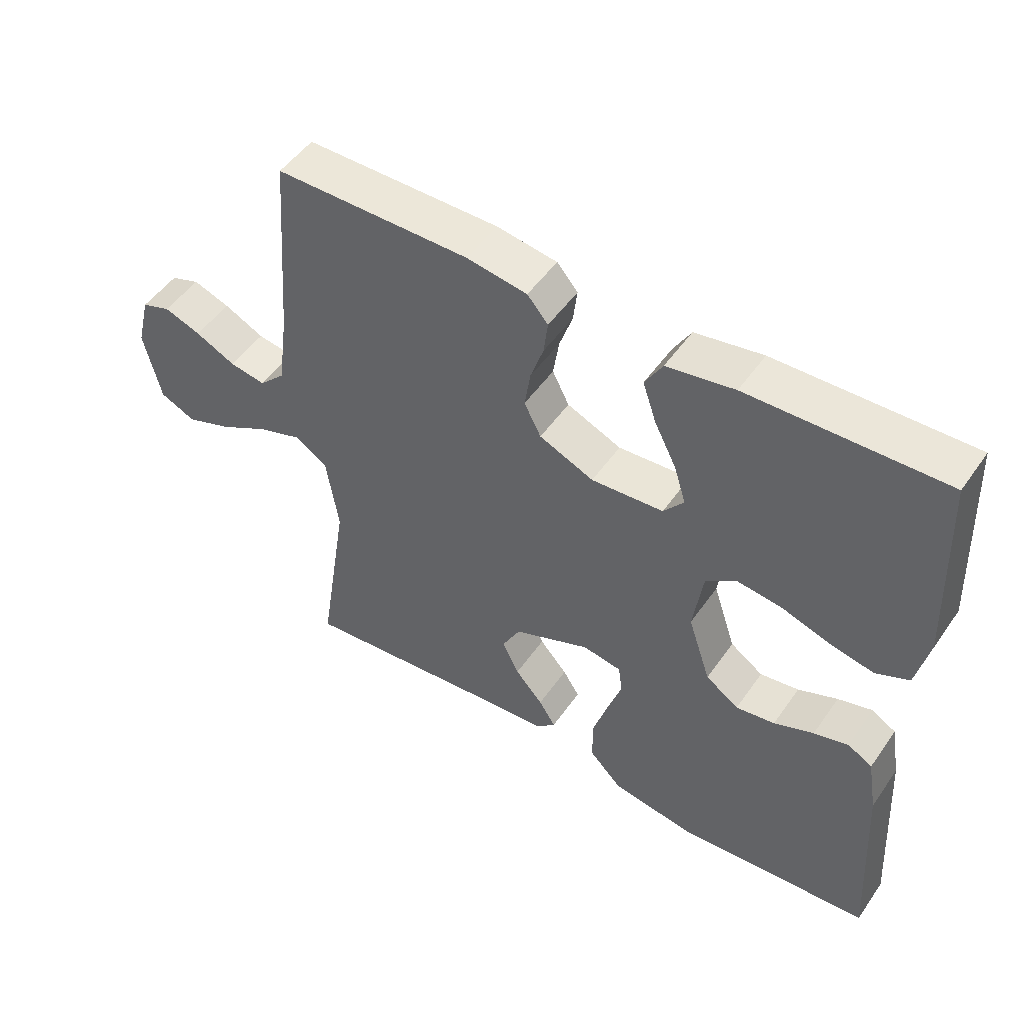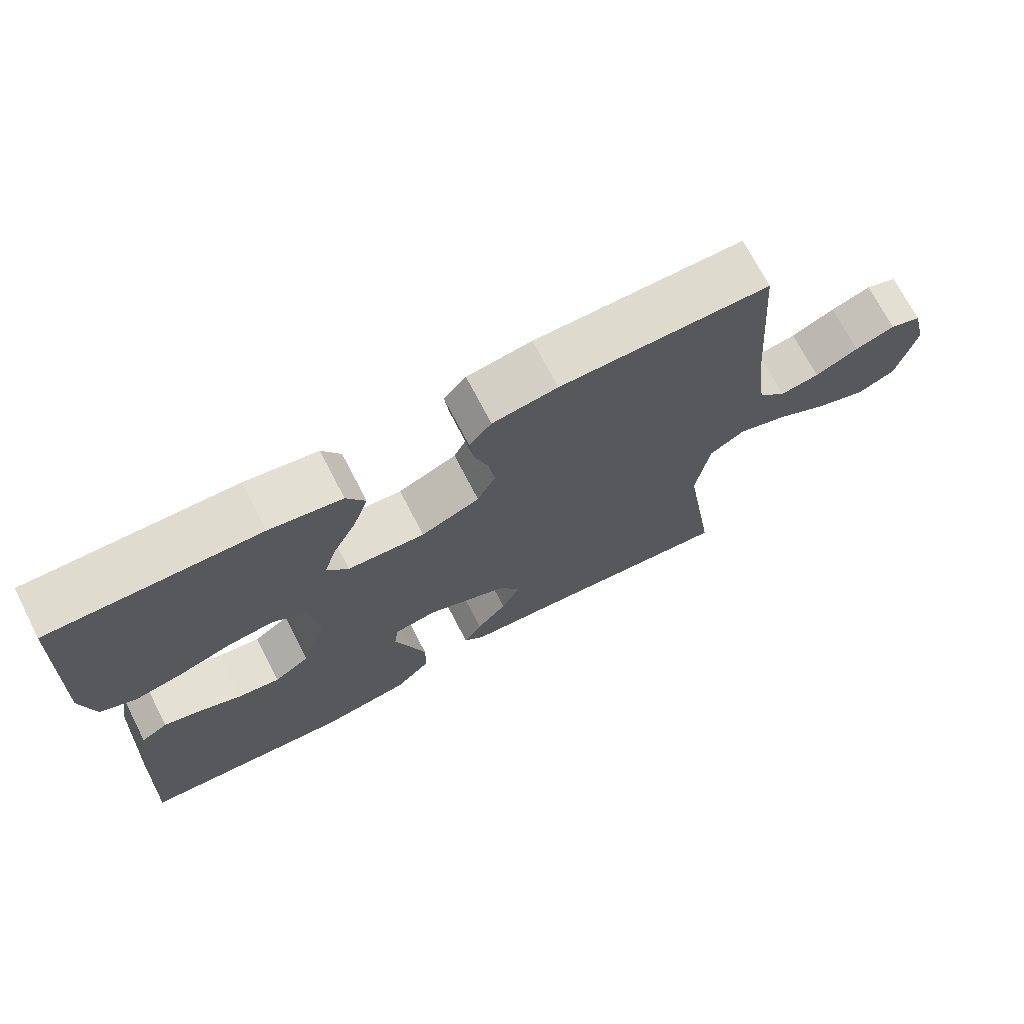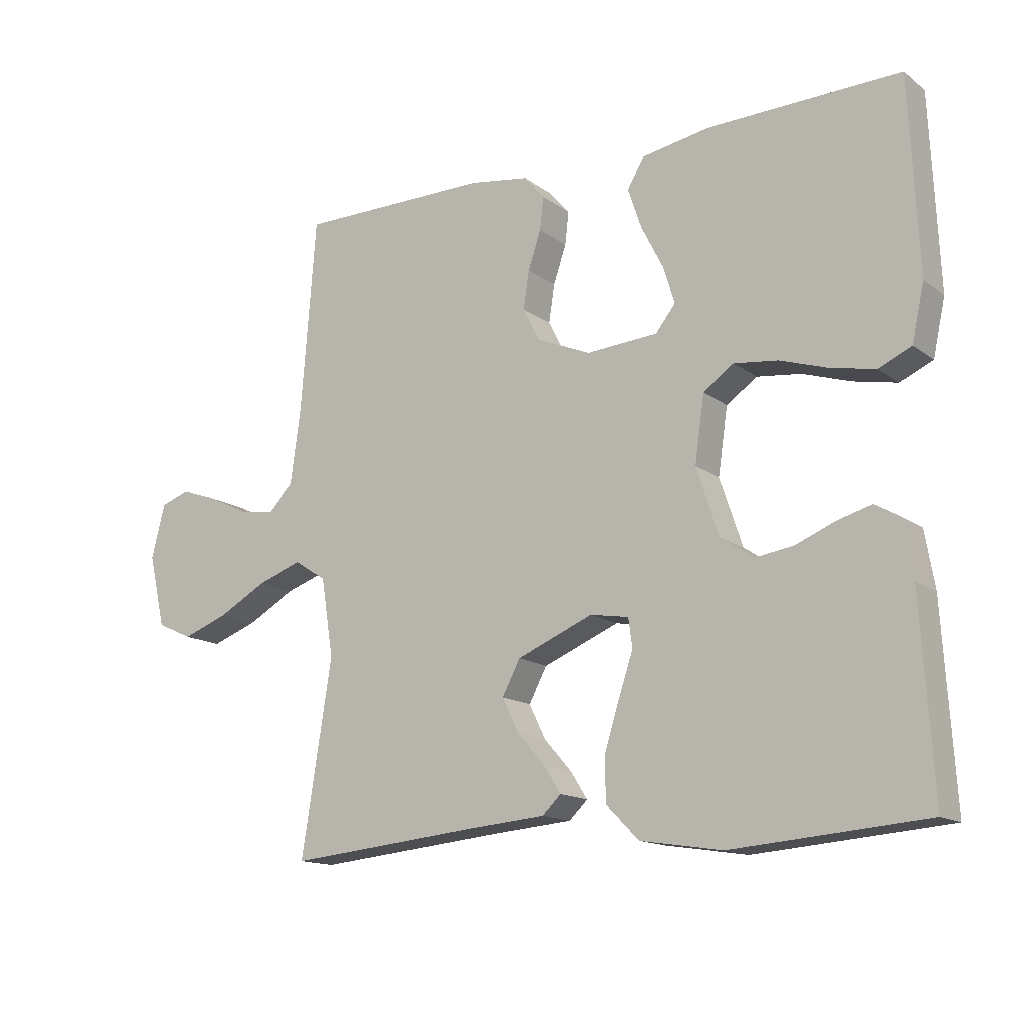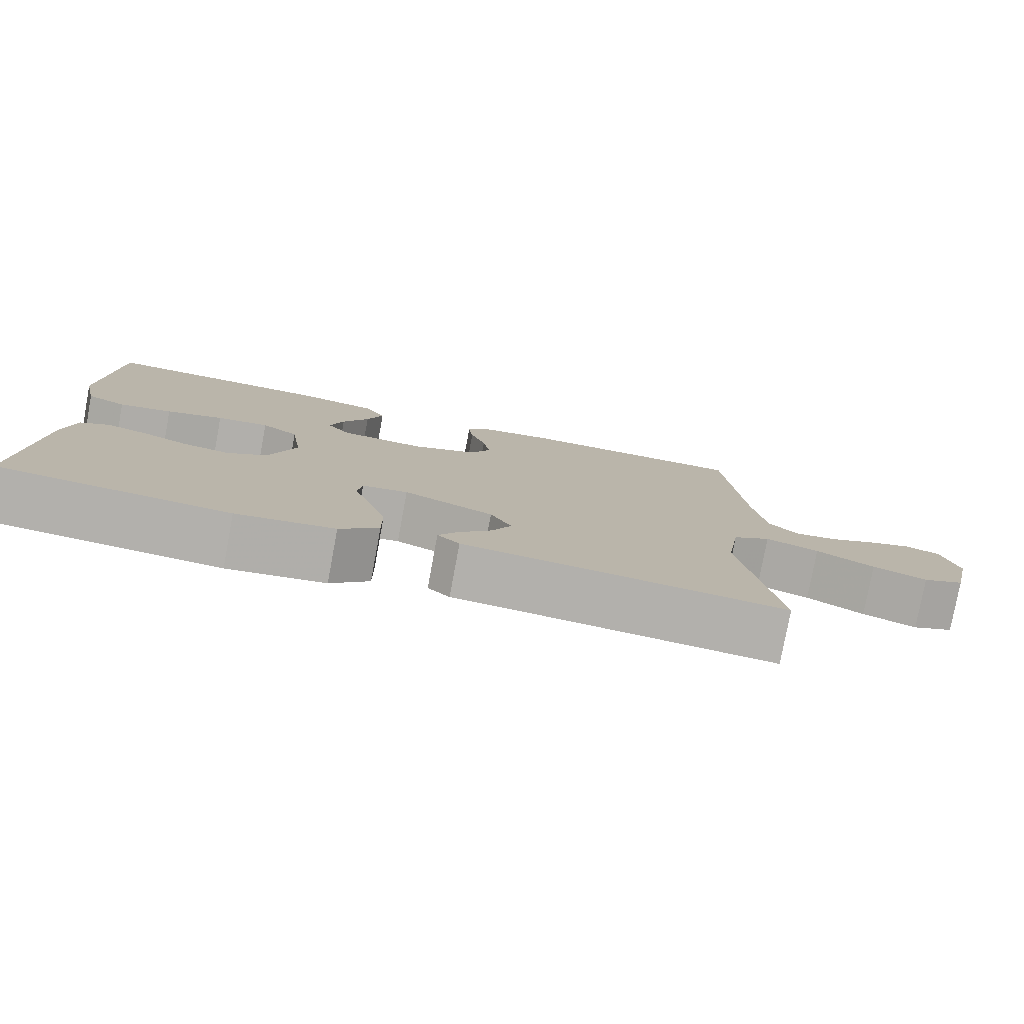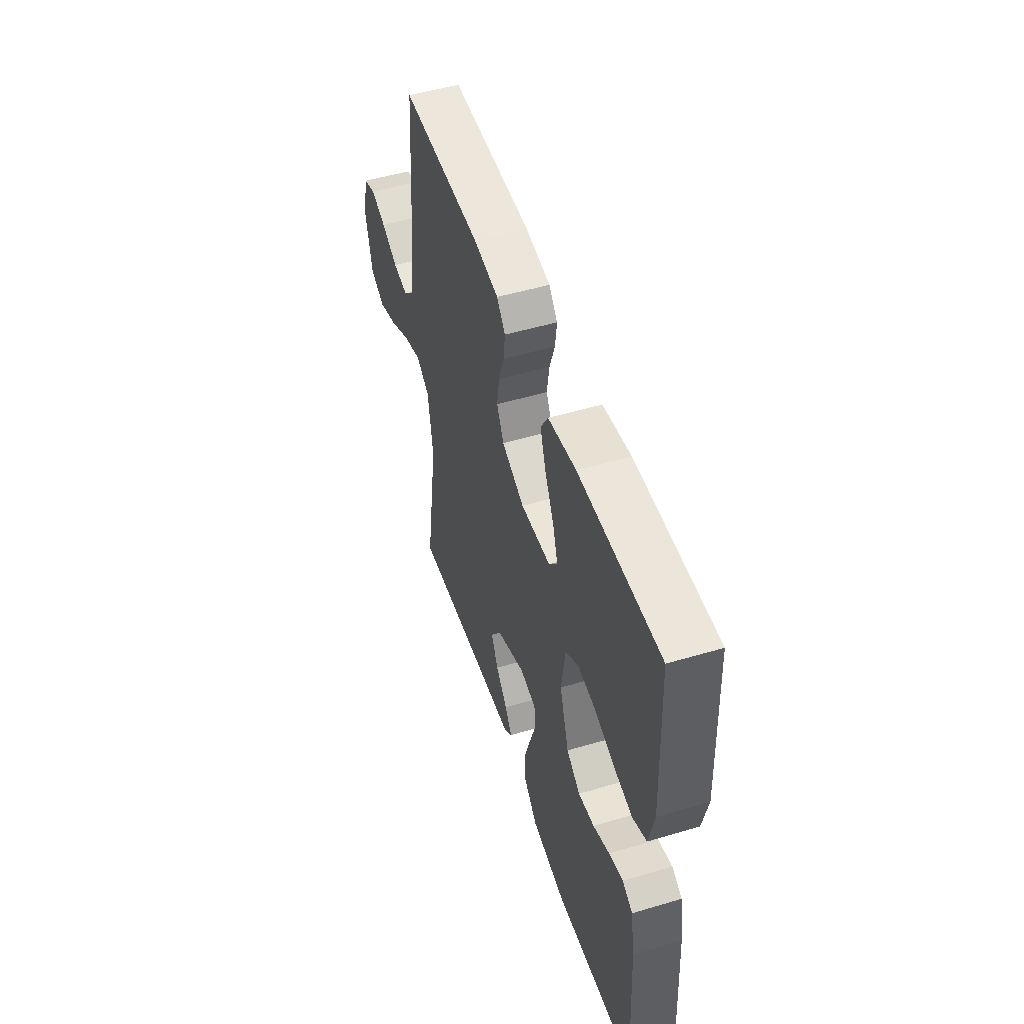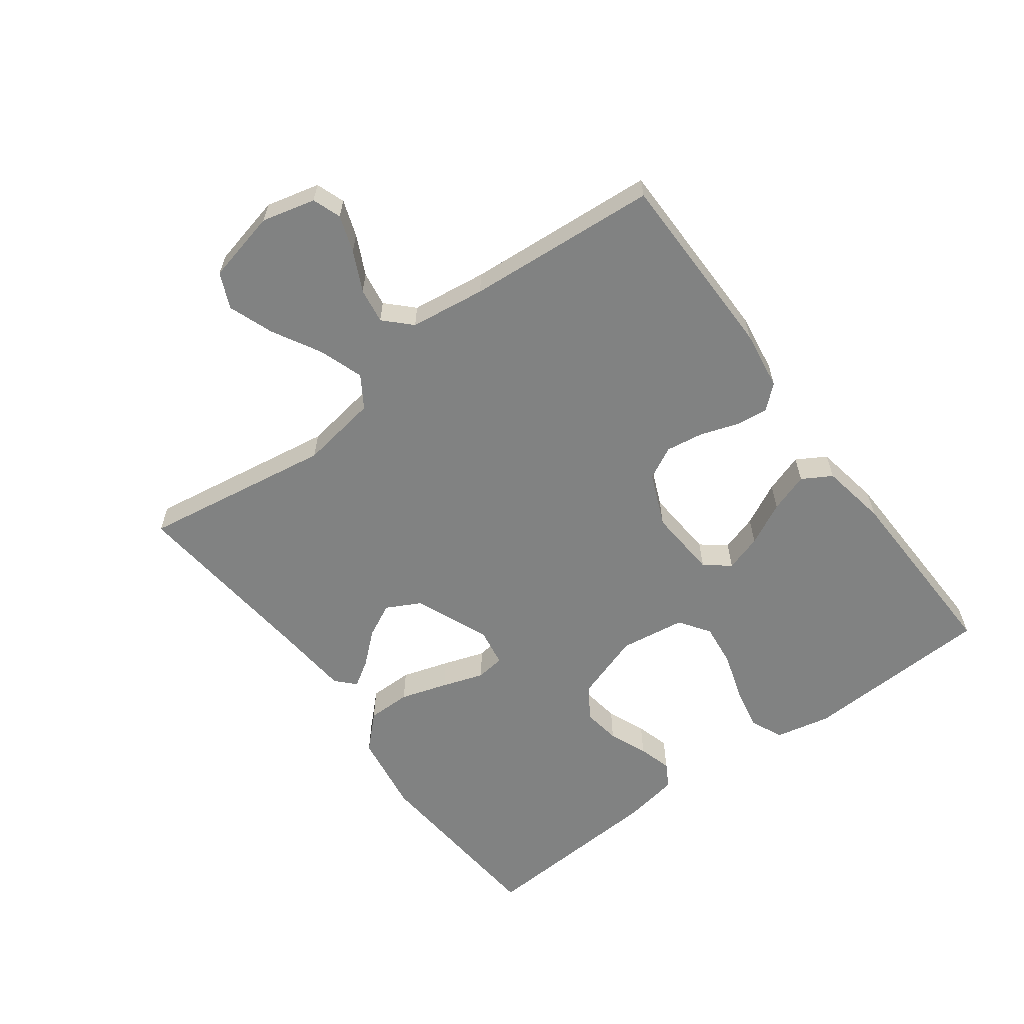
<metadata>
{"format":"obj","ext":"obj","renderer":"f3d","projection":"perspective","resolution":1024,"background":"white","views":[{"elev":50.3,"azim":33.7,"up":"+Z"},{"elev":71.4,"azim":152.7,"up":"+Z"},{"elev":-14.5,"azim":33.3,"up":"+Z"},{"elev":-78.9,"azim":169.5,"up":"+Z"},{"elev":50.8,"azim":72.0,"up":"+Z"},{"elev":-60.6,"azim":-53.4,"up":"+Y"}]}
</metadata>
<code>
v 0.5 0.07 0.5
v 0.513 0.07 0.2
v 0.494 0.07 0.113
v 0.443 0.07 0.09
v 0.374 0.07 0.104
v 0.3 0.07 0.128
v 0.232 0.07 0.136
v 0.184 0.07 0.103
v 0.169 0.07 0
v 0.204 0.07 -0.105
v 0.255 0.07 -0.14
v 0.315 0.07 -0.131
v 0.376 0.07 -0.106
v 0.429 0.07 -0.091
v 0.467 0.07 -0.113
v 0.482 0.07 -0.2
v 0.5 0.07 -0.5
v 0.2 0.07 -0.524
v 0.072 0.07 -0.504
v 0.021 0.07 -0.452
v 0.021 0.07 -0.383
v 0.044 0.07 -0.309
v 0.066 0.07 -0.243
v 0.06 0.07 -0.198
v 0 0.07 -0.188
v -0.118 0.07 -0.237
v -0.146 0.07 -0.29
v -0.12 0.07 -0.343
v -0.077 0.07 -0.392
v -0.051 0.07 -0.433
v -0.08 0.07 -0.461
v -0.2 0.07 -0.471
v -0.5 0.07 -0.5
v -0.453 0.07 -0.2
v -0.472 0.07 -0.078
v -0.522 0.07 -0.046
v -0.592 0.07 -0.07
v -0.668 0.07 -0.112
v -0.739 0.07 -0.138
v -0.794 0.07 -0.113
v -0.82 0.07 0
v -0.799 0.07 0.084
v -0.754 0.07 0.1
v -0.697 0.07 0.08
v -0.635 0.07 0.05
v -0.579 0.07 0.041
v -0.539 0.07 0.081
v -0.523 0.07 0.2
v -0.5 0.07 0.5
v -0.2 0.07 0.501
v -0.107 0.07 0.487
v -0.075 0.07 0.45
v -0.081 0.07 0.399
v -0.101 0.07 0.34
v -0.11 0.07 0.281
v -0.084 0.07 0.23
v 0 0.07 0.194
v 0.111 0.07 0.202
v 0.142 0.07 0.241
v 0.124 0.07 0.299
v 0.09 0.07 0.366
v 0.069 0.07 0.428
v 0.096 0.07 0.474
v 0.2 0.07 0.492
v 0.5 0 0.5
v 0.513 0 0.2
v 0.494 0 0.113
v 0.443 0 0.09
v 0.374 0 0.104
v 0.3 0 0.128
v 0.232 0 0.136
v 0.184 0 0.103
v 0.169 0 0
v 0.204 0 -0.105
v 0.255 0 -0.14
v 0.315 0 -0.131
v 0.376 0 -0.106
v 0.429 0 -0.091
v 0.467 0 -0.113
v 0.482 0 -0.2
v 0.5 0 -0.5
v 0.2 0 -0.524
v 0.072 0 -0.504
v 0.021 0 -0.452
v 0.021 0 -0.383
v 0.044 0 -0.309
v 0.066 0 -0.243
v 0.06 0 -0.198
v 0 0 -0.188
v -0.118 0 -0.237
v -0.146 0 -0.29
v -0.12 0 -0.343
v -0.077 0 -0.392
v -0.051 0 -0.433
v -0.08 0 -0.461
v -0.2 0 -0.471
v -0.5 0 -0.5
v -0.453 0 -0.2
v -0.472 0 -0.078
v -0.522 0 -0.046
v -0.592 0 -0.07
v -0.668 0 -0.112
v -0.739 0 -0.138
v -0.794 0 -0.113
v -0.82 0 0
v -0.799 0 0.084
v -0.754 0 0.1
v -0.697 0 0.08
v -0.635 0 0.05
v -0.579 0 0.041
v -0.539 0 0.081
v -0.523 0 0.2
v -0.5 0 0.5
v -0.2 0 0.501
v -0.107 0 0.487
v -0.075 0 0.45
v -0.081 0 0.399
v -0.101 0 0.34
v -0.11 0 0.281
v -0.084 0 0.23
v 0 0 0.194
v 0.111 0 0.202
v 0.142 0 0.241
v 0.124 0 0.299
v 0.09 0 0.366
v 0.069 0 0.428
v 0.096 0 0.474
v 0.2 0 0.492
f 4 5 6
f 3 4 6
f 2 3 6
f 1 2 6
f 64 1 6
f 63 64 6
f 62 63 6
f 61 62 6
f 60 61 6
f 59 60 6 7
f 58 59 7 8
f 57 58 8 9
f 56 57 9 10
f 52 53 54
f 51 52 54
f 50 51 54
f 49 50 54
f 48 49 54
f 47 48 54 55
f 46 47 55 56
f 43 44 45
f 42 43 45
f 41 42 45
f 40 41 45
f 39 40 45
f 38 39 45
f 37 38 45
f 36 37 45 46
f 46 56 10
f 36 46 10
f 35 36 10
f 32 33 34
f 32 34 35
f 31 32 35
f 30 31 35
f 29 30 35
f 28 29 35
f 21 22 23
f 20 21 23
f 19 20 23
f 18 19 23
f 17 18 23
f 16 17 23
f 15 16 23
f 14 15 23
f 13 14 23
f 12 13 23
f 11 12 23 24
f 10 11 24 25
f 27 28 35
f 26 27 35
f 25 26 35
f 10 25 35
f 70 69 68
f 70 68 67
f 70 67 66
f 70 66 65
f 70 65 128
f 70 128 127
f 70 127 126
f 70 126 125
f 70 125 124
f 71 70 124 123
f 72 71 123 122
f 73 72 122 121
f 74 73 121 120
f 118 117 116
f 118 116 115
f 118 115 114
f 118 114 113
f 118 113 112
f 119 118 112 111
f 120 119 111 110
f 109 108 107
f 109 107 106
f 109 106 105
f 109 105 104
f 109 104 103
f 109 103 102
f 109 102 101
f 110 109 101 100
f 74 120 110
f 74 110 100
f 74 100 99
f 98 97 96
f 99 98 96
f 99 96 95
f 99 95 94
f 99 94 93
f 99 93 92
f 87 86 85
f 87 85 84
f 87 84 83
f 87 83 82
f 87 82 81
f 87 81 80
f 87 80 79
f 87 79 78
f 87 78 77
f 87 77 76
f 88 87 76 75
f 89 88 75 74
f 99 92 91
f 99 91 90
f 99 90 89
f 99 89 74
f 1 65 66 2
f 2 66 67 3
f 3 67 68 4
f 4 68 69 5
f 5 69 70 6
f 6 70 71 7
f 7 71 72 8
f 8 72 73 9
f 9 73 74 10
f 10 74 75 11
f 11 75 76 12
f 12 76 77 13
f 13 77 78 14
f 14 78 79 15
f 15 79 80 16
f 16 80 81 17
f 17 81 82 18
f 18 82 83 19
f 19 83 84 20
f 20 84 85 21
f 21 85 86 22
f 22 86 87 23
f 23 87 88 24
f 24 88 89 25
f 25 89 90 26
f 26 90 91 27
f 27 91 92 28
f 28 92 93 29
f 29 93 94 30
f 30 94 95 31
f 31 95 96 32
f 32 96 97 33
f 33 97 98 34
f 34 98 99 35
f 35 99 100 36
f 36 100 101 37
f 37 101 102 38
f 38 102 103 39
f 39 103 104 40
f 40 104 105 41
f 41 105 106 42
f 42 106 107 43
f 43 107 108 44
f 44 108 109 45
f 45 109 110 46
f 46 110 111 47
f 47 111 112 48
f 48 112 113 49
f 49 113 114 50
f 50 114 115 51
f 51 115 116 52
f 52 116 117 53
f 53 117 118 54
f 54 118 119 55
f 55 119 120 56
f 56 120 121 57
f 57 121 122 58
f 58 122 123 59
f 59 123 124 60
f 60 124 125 61
f 61 125 126 62
f 62 126 127 63
f 63 127 128 64
f 64 128 65 1

</code>
